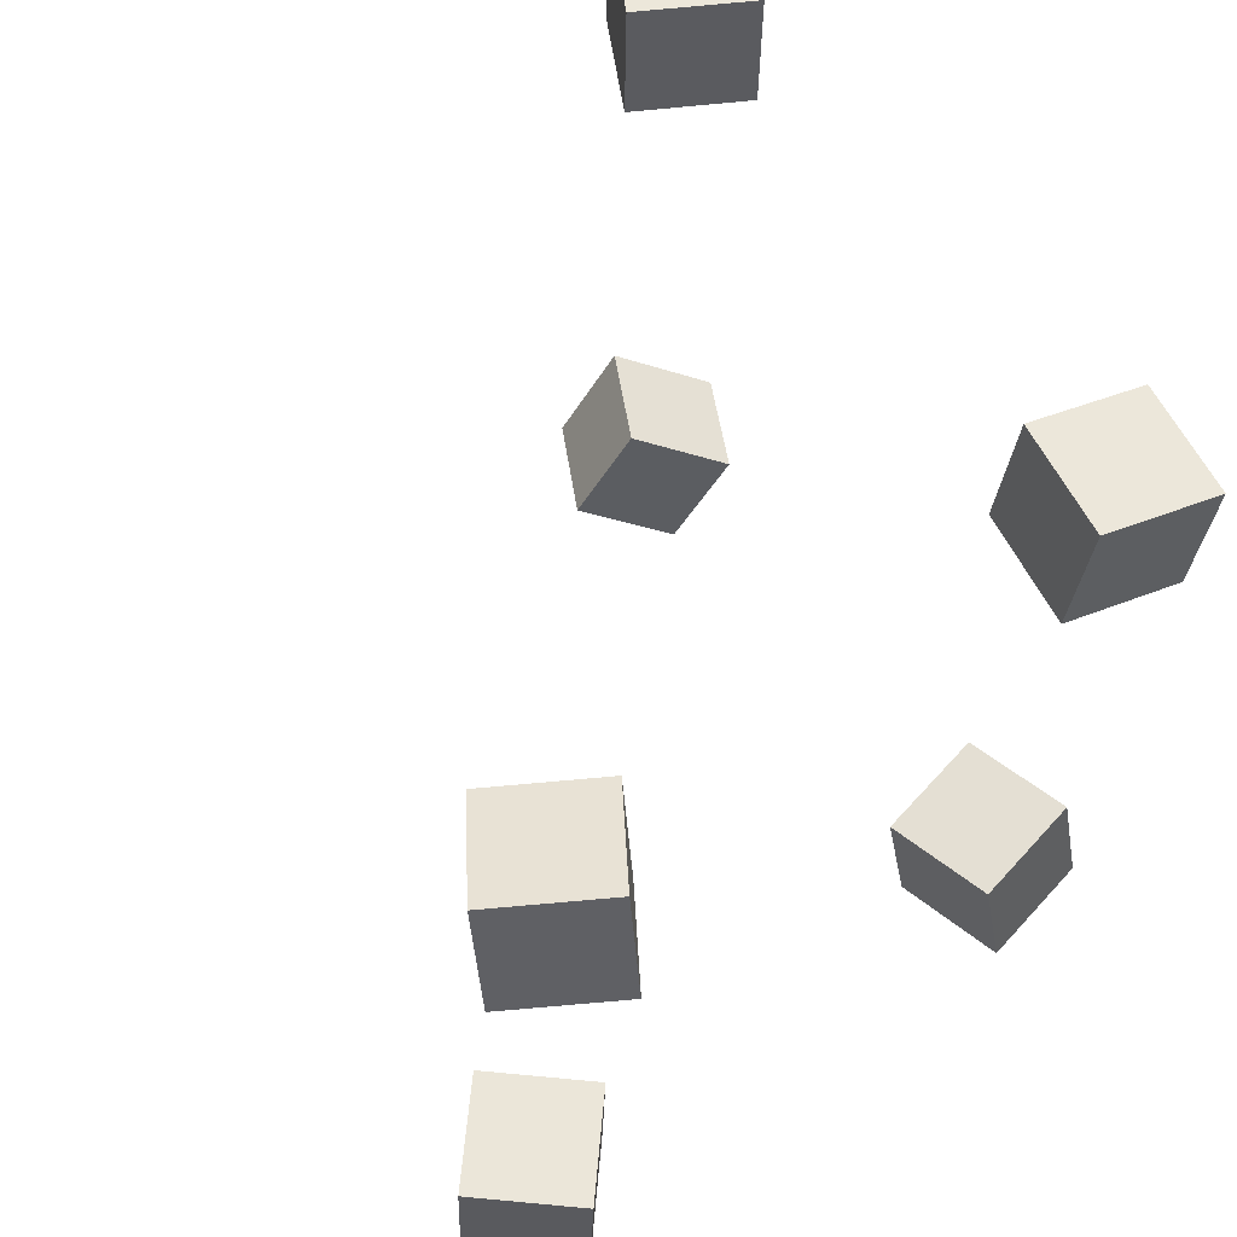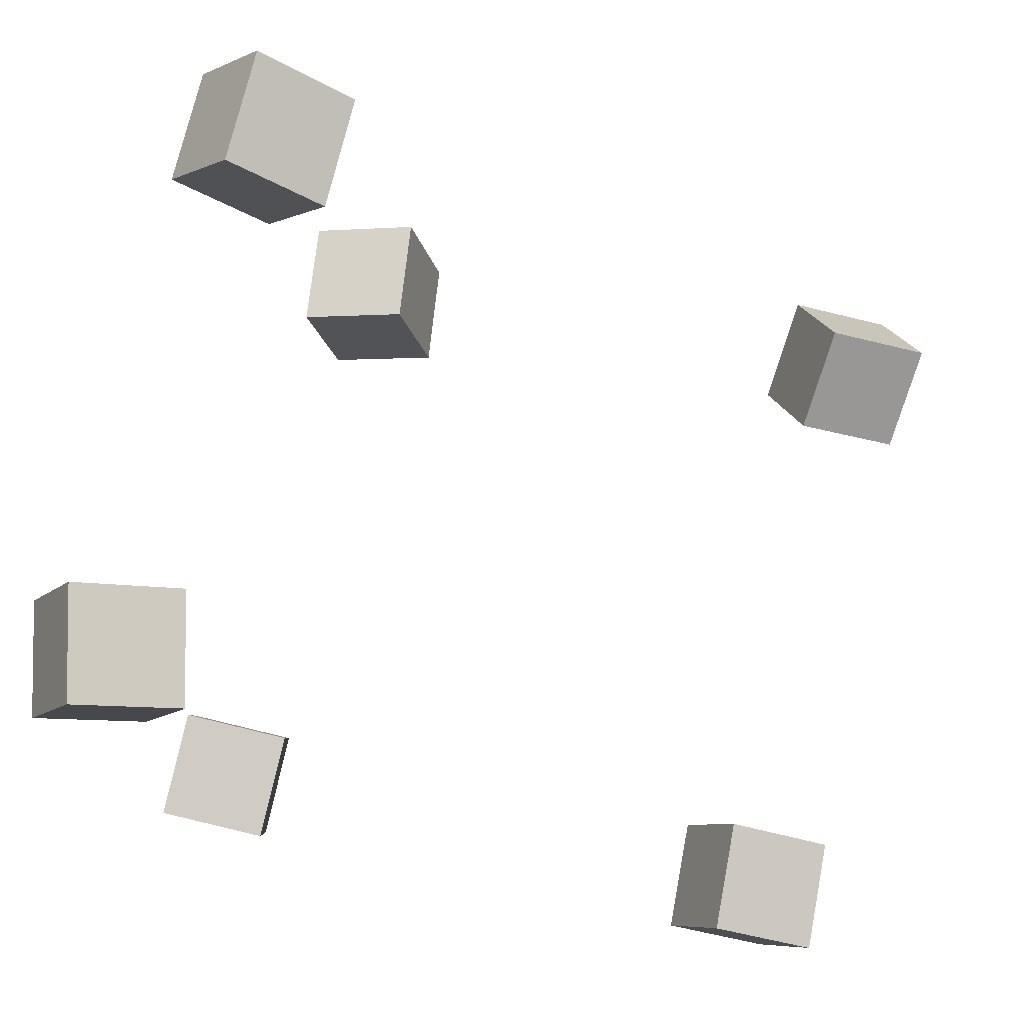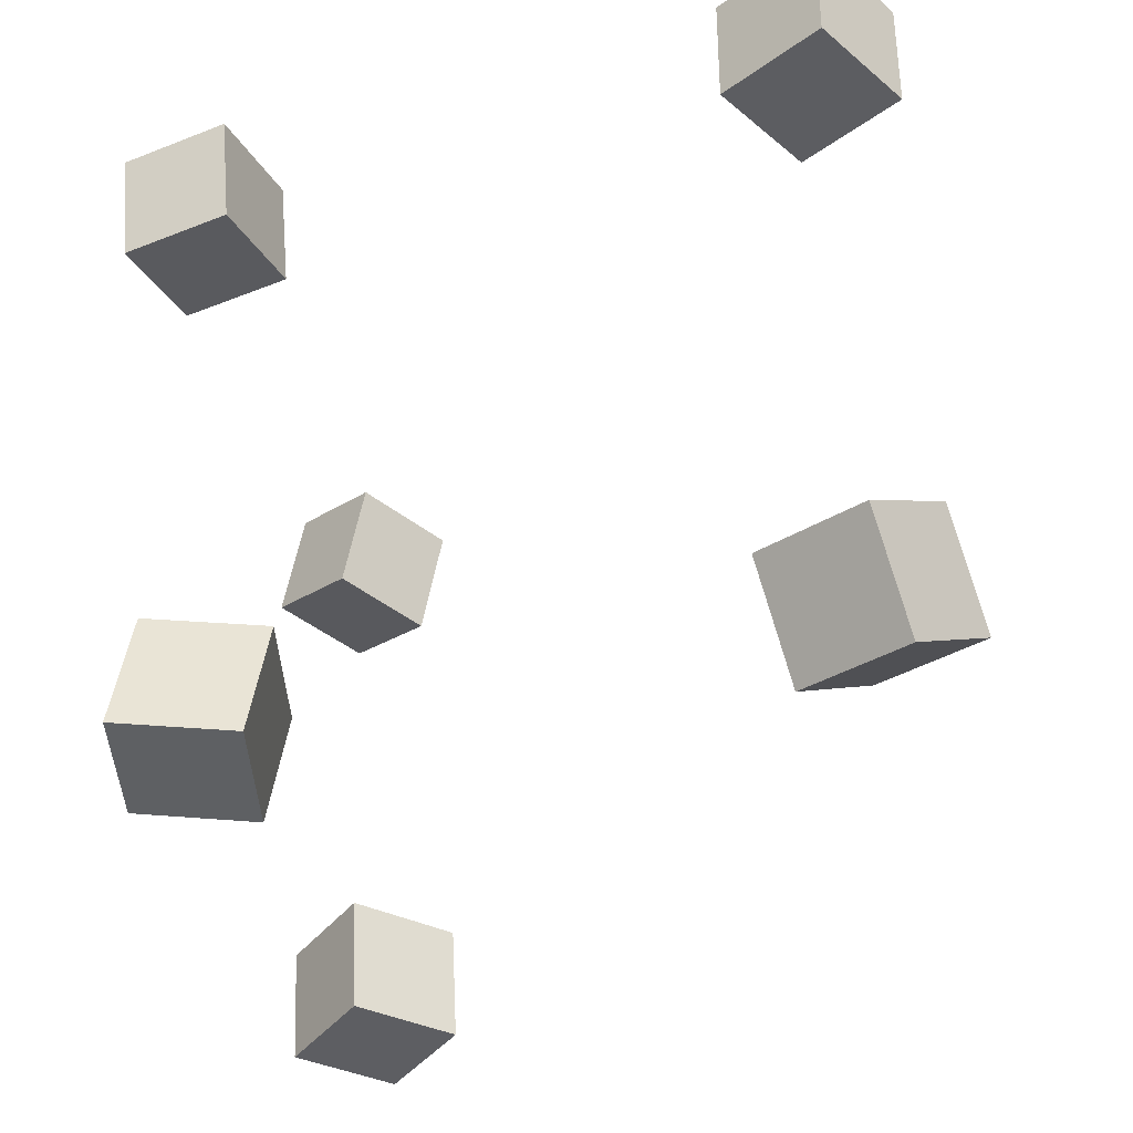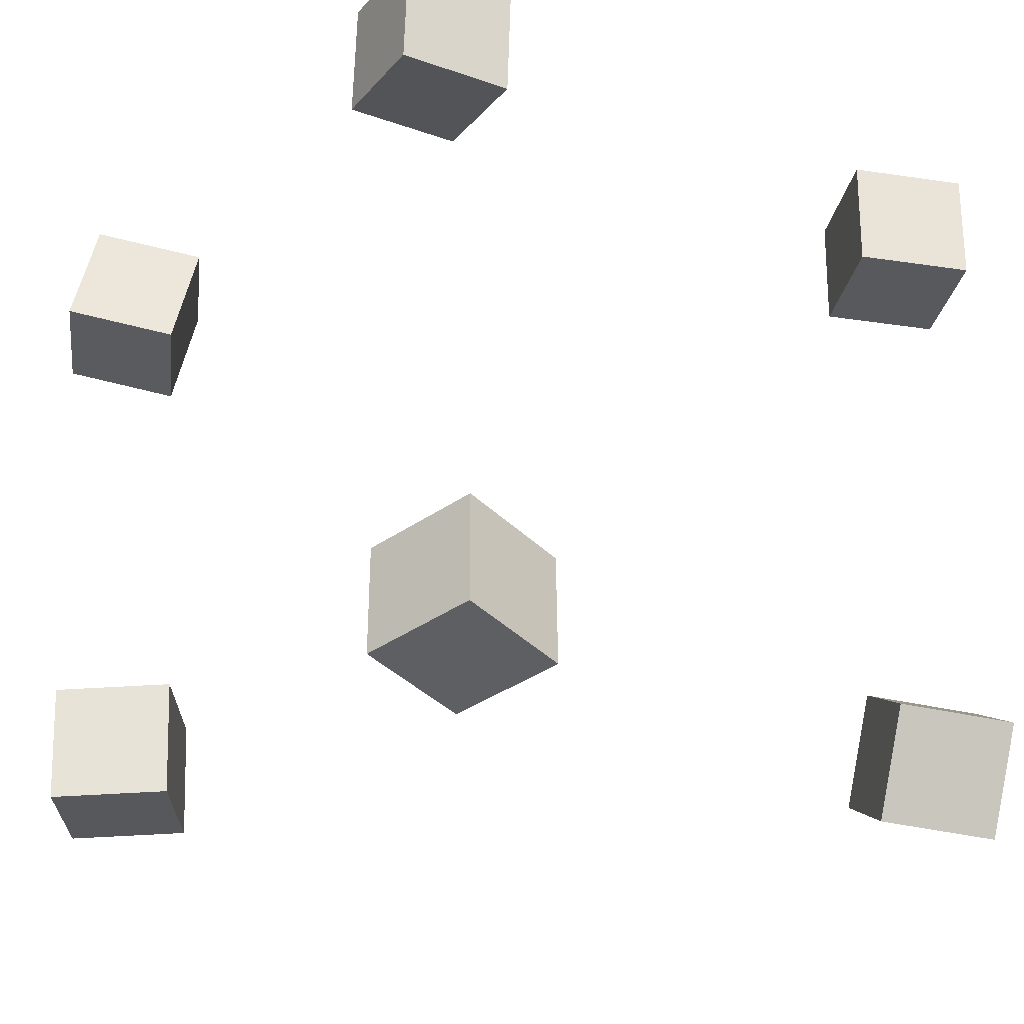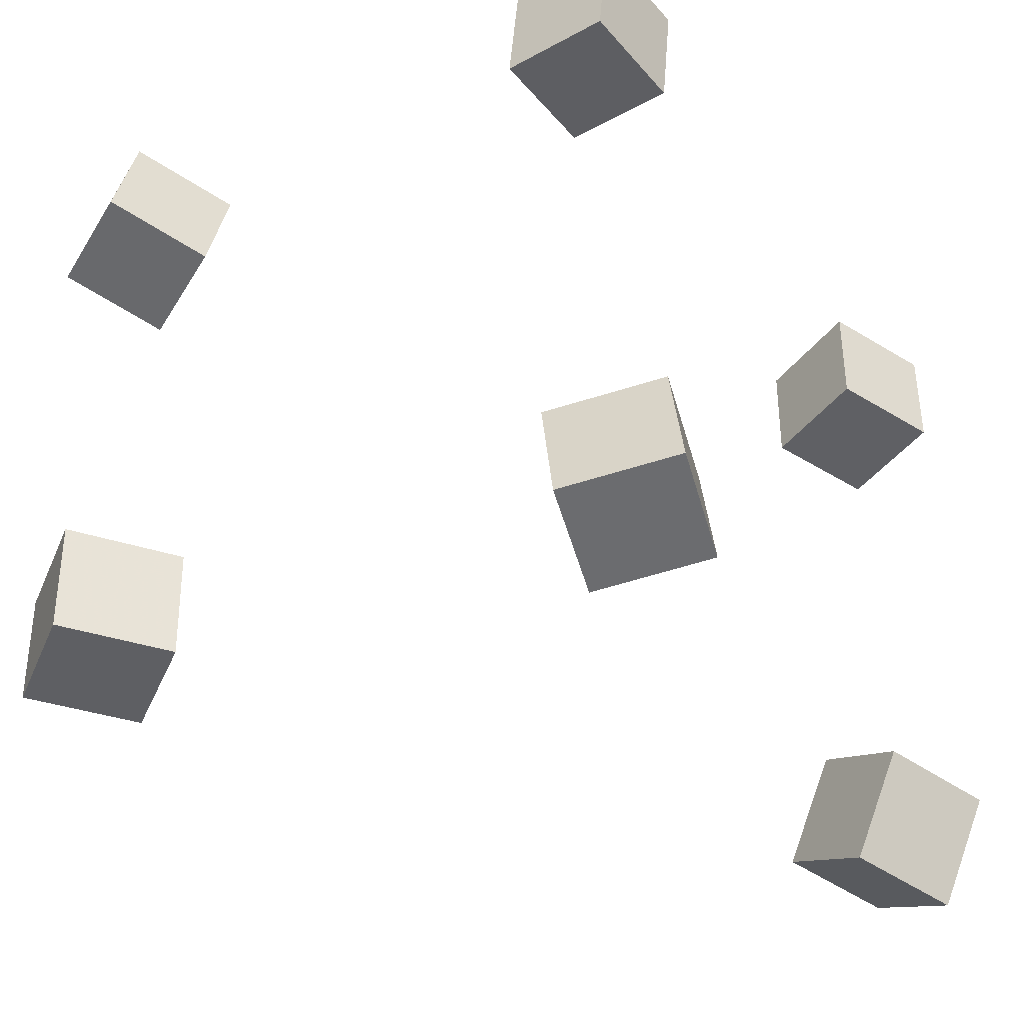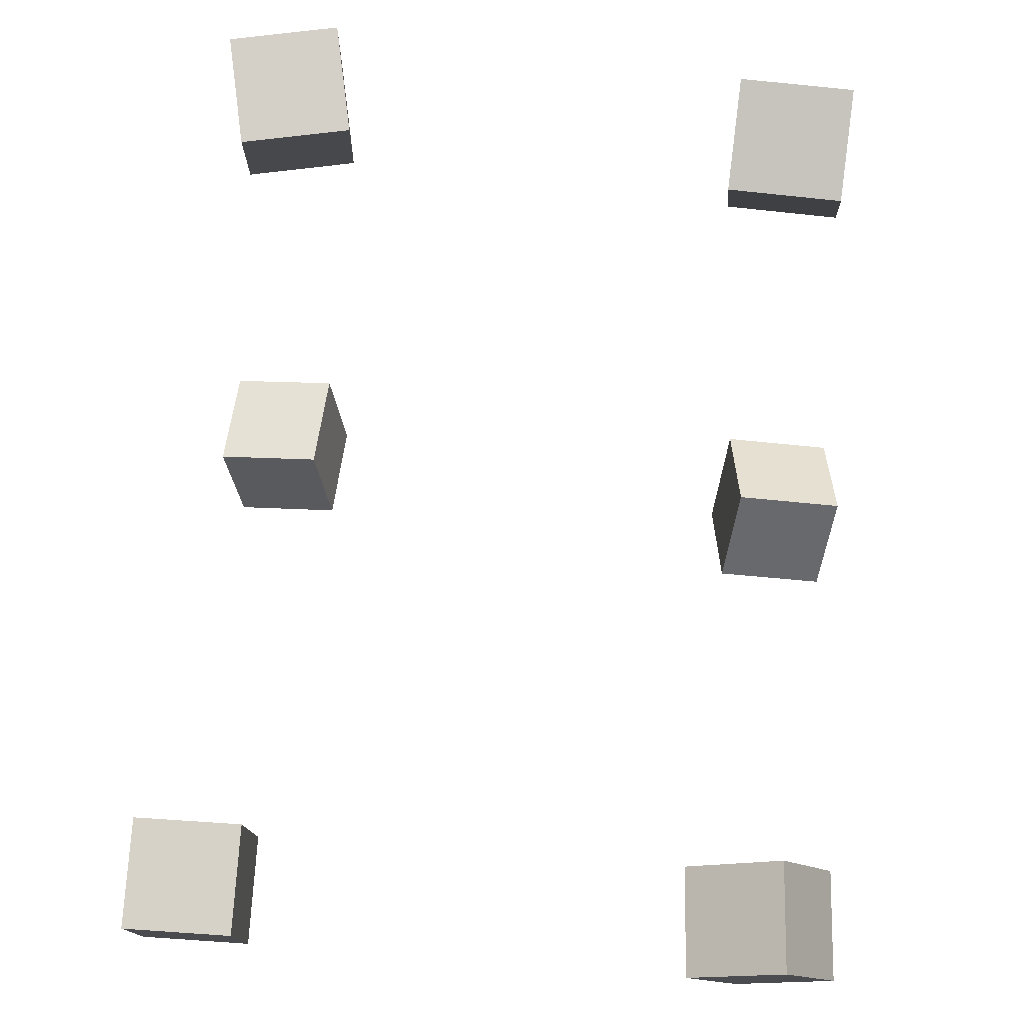
<metadata>
{"format":"obj","ext":"obj","renderer":"f3d","projection":"perspective","resolution":1024,"background":"white","views":[{"elev":56.0,"azim":-120.4,"up":"+Z"},{"elev":76.6,"azim":11.0,"up":"+Y"},{"elev":-38.1,"azim":20.5,"up":"+Z"},{"elev":-30.2,"azim":-33.6,"up":"+Z"},{"elev":-44.6,"azim":-57.5,"up":"+Z"},{"elev":53.5,"azim":95.3,"up":"+Y"}]}
</metadata>
<code>
v -0.2232 0.1583 -0.1889
v -0.2266 0.1581 -0.1233
v -0.1855 0.2115 -0.1868
v -0.1889 0.2114 -0.1212
v -0.1701 0.1206 -0.1862
v -0.1736 0.1204 -0.1207
v -0.1324 0.1738 -0.1841
v -0.1359 0.1737 -0.1185
f 1.0 7.0 5.0
f 1.0 3.0 7.0
f 1.0 4.0 3.0
f 1.0 2.0 4.0
f 3.0 8.0 7.0
f 3.0 4.0 8.0
f 5.0 7.0 8.0
f 5.0 8.0 6.0
f 1.0 5.0 6.0
f 1.0 6.0 2.0
f 2.0 6.0 8.0
f 2.0 8.0 4.0
v -0.2348 0.144 0.1882
v -0.1789 0.1147 0.175
v -0.206 0.2009 0.184
v -0.1501 0.1716 0.1708
v -0.2485 0.1463 0.1253
v -0.1926 0.117 0.1121
v -0.2197 0.2032 0.1211
v -0.1638 0.1738 0.1079
f 9.0 15.0 13.0
f 9.0 11.0 15.0
f 9.0 12.0 11.0
f 9.0 10.0 12.0
f 11.0 16.0 15.0
f 11.0 12.0 16.0
f 13.0 15.0 16.0
f 13.0 16.0 14.0
f 9.0 13.0 14.0
f 9.0 14.0 10.0
f 10.0 14.0 16.0
f 10.0 16.0 12.0
v -0.1616 -0.18 -0.1962
v -0.1558 -0.1704 -0.1312
v -0.1807 -0.1177 -0.2037
v -0.1748 -0.1081 -0.1387
v -0.09848 -0.1617 -0.2046
v -0.09262 -0.1521 -0.1396
v -0.1175 -0.09942 -0.2121
v -0.1117 -0.0898 -0.1471
f 17.0 23.0 21.0
f 17.0 19.0 23.0
f 17.0 20.0 19.0
f 17.0 18.0 20.0
f 19.0 24.0 23.0
f 19.0 20.0 24.0
f 21.0 23.0 24.0
f 21.0 24.0 22.0
f 17.0 21.0 22.0
f 17.0 22.0 18.0
f 18.0 22.0 24.0
f 18.0 24.0 20.0
v 0.1387 -0.1496 0.1431
v 0.1393 -0.1508 0.2093
v 0.164 -0.08839 0.144
v 0.1646 -0.08961 0.2102
v 0.2002 -0.1751 0.142
v 0.2008 -0.1763 0.2083
v 0.2256 -0.1138 0.1429
v 0.2262 -0.1151 0.2092
f 25.0 31.0 29.0
f 25.0 27.0 31.0
f 25.0 28.0 27.0
f 25.0 26.0 28.0
f 27.0 32.0 31.0
f 27.0 28.0 32.0
f 29.0 31.0 32.0
f 29.0 32.0 30.0
f 25.0 29.0 30.0
f 25.0 30.0 26.0
f 26.0 30.0 32.0
f 26.0 32.0 28.0
v 0.2095 -0.1385 -0.2179
v 0.1489 -0.1141 -0.2125
v 0.2333 -0.08665 -0.1856
v 0.1727 -0.06222 -0.1802
v 0.2017 -0.1702 -0.1612
v 0.1411 -0.1458 -0.1559
v 0.2255 -0.1183 -0.1289
v 0.1649 -0.09391 -0.1236
f 33.0 39.0 37.0
f 33.0 35.0 39.0
f 33.0 36.0 35.0
f 33.0 34.0 36.0
f 35.0 40.0 39.0
f 35.0 36.0 40.0
f 37.0 39.0 40.0
f 37.0 40.0 38.0
f 33.0 37.0 38.0
f 33.0 38.0 34.0
f 34.0 38.0 40.0
f 34.0 40.0 36.0
v -0.1966 -0.1634 0.1325
v -0.1995 -0.1714 0.1963
v -0.1918 -0.0999 0.1406
v -0.1948 -0.1079 0.2044
v -0.133 -0.1684 0.1347
v -0.136 -0.1764 0.1986
v -0.1283 -0.105 0.1429
v -0.1312 -0.1129 0.2067
f 41.0 47.0 45.0
f 41.0 43.0 47.0
f 41.0 44.0 43.0
f 41.0 42.0 44.0
f 43.0 48.0 47.0
f 43.0 44.0 48.0
f 45.0 47.0 48.0
f 45.0 48.0 46.0
f 41.0 45.0 46.0
f 41.0 46.0 42.0
f 42.0 46.0 48.0
f 42.0 48.0 44.0

</code>
